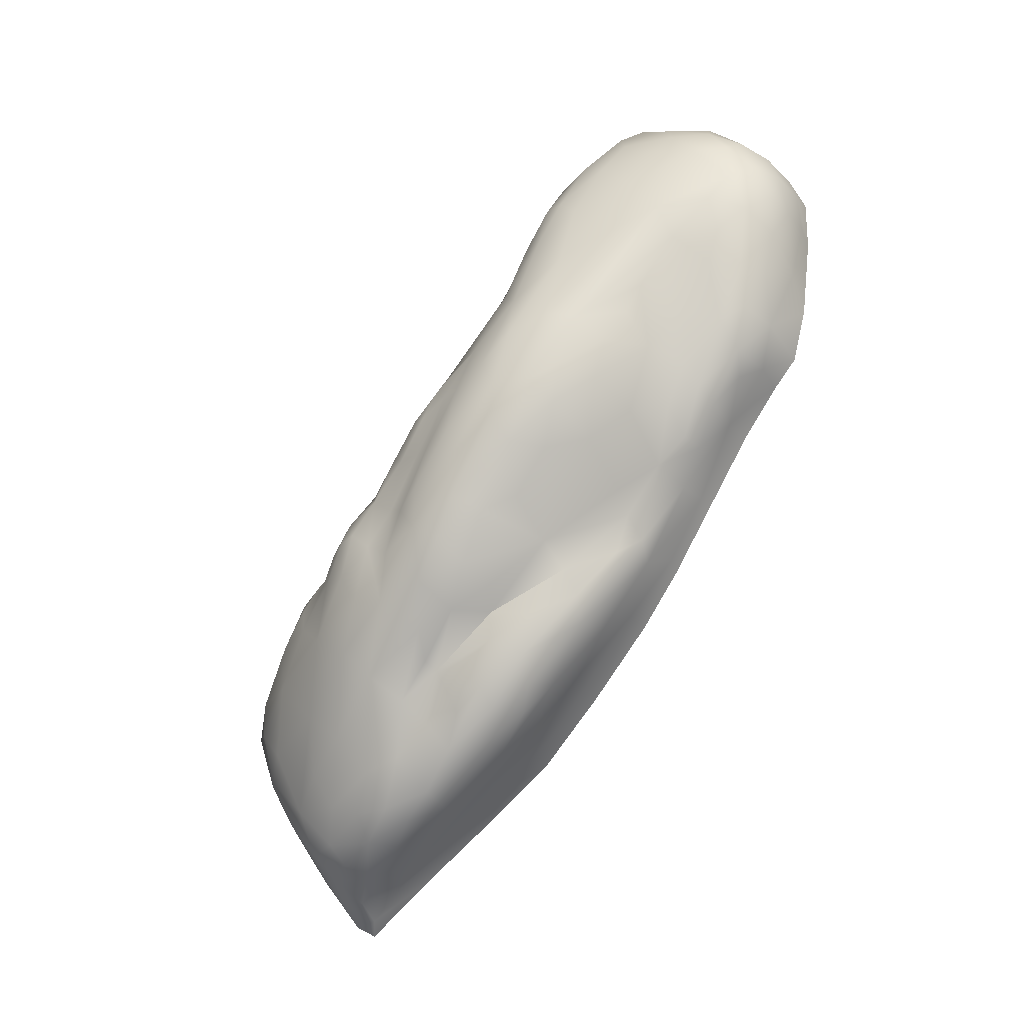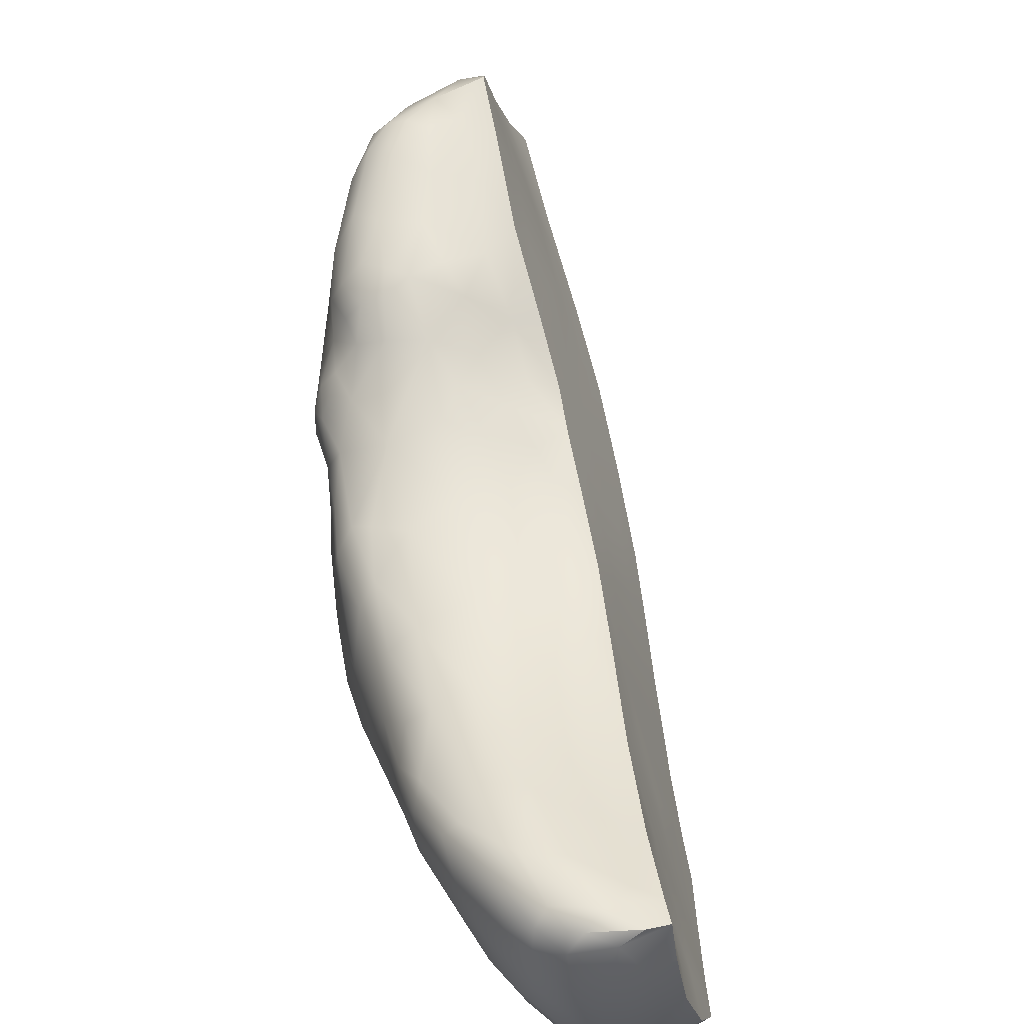
<metadata>
{"format":"obj","ext":"obj","renderer":"f3d","projection":"perspective","resolution":1024,"background":"white","views":[{"elev":-23.0,"azim":-37.3,"up":"+Z"},{"elev":22.1,"azim":4.5,"up":"+Y"}]}
</metadata>
<code>
v -40.09 -104.9 1553
v -39.65 -103.6 1551
v -40.31 -102.9 1552
v -40.51 -103.8 1554
v -40.69 -103.1 1555
v -40.34 -104.3 1556
v -39.51 -106.6 1554
v -39.98 -106.8 1556
v -39.47 -107.7 1555
v -39.37 -108.4 1557
v -38.53 -108 1554
v -38.27 -106.9 1553
v -38.94 -105.8 1552
v -38.55 -104.2 1550
v -37.78 -105.4 1551
v -38.3 -105.3 1551
v -36.97 -107.6 1553
v -36.92 -107.4 1552
v -36.02 -108.6 1553
v -34.61 -109.7 1553
v -35.06 -109.5 1554
v -33.42 -110.6 1555
v -35.89 -108.2 1551
v -34.19 -109.4 1553
v -32.58 -111.1 1556
v -31.92 -110.7 1555
v -32.71 -112.3 1558
v -31.39 -112.3 1558
v -31.43 -113.2 1559
v -30.21 -113.6 1560
v -28.55 -114.5 1562
v -29 -113.2 1560
v -29.29 -114.1 1561
v -29.68 -115 1562
v -29.99 -115.9 1564
v -31.25 -115.4 1562
v -28.97 -116.2 1566
v -30.54 -116.3 1565
v -30.35 -116.6 1567
v -29.44 -116.6 1568
v -28.43 -116.3 1568
v -28.25 -115.3 1563
v -28.04 -115.8 1565
v -28.52 -116.3 1570
v -29.74 -116.5 1570
v -28.37 -115.7 1571
v -27.75 -116 1568
v -27.58 -115.8 1570
v -29.28 -112.2 1574
v -30.3 -112.4 1574
v -30.1 -111 1574
v -30.75 -107.1 1564
v -30.19 -108.4 1567
v -31.42 -106.9 1564
v -31.01 -110.6 1574
v -29.43 -110.4 1574
v -32 -110.2 1573
v -30.55 -110.1 1574
v -31.57 -109.5 1572
v -29.83 -109.9 1573
v -31.95 -104.1 1559
v -31.3 -105.7 1561
v -32.4 -104.9 1560
v -33.51 -99.79 1555
v -32.34 -103.1 1555
v -32.82 -101.8 1556
v -35.29 -96.34 1544
v -35.68 -96.67 1544
v -35.1 -96.8 1543
v -31.06 -108.4 1567
v -32.33 -107.5 1565
v -33.59 -106.7 1564
v -32.39 -106.1 1562
v -32.5 -105.5 1549
v -31.14 -106.5 1551
v -31.9 -104.5 1549
v -33.96 -99.57 1545
v -35.12 -99.11 1544
v -33.92 -101.1 1546
v -32.78 -102.3 1547
v -33.55 -103 1547
v -34.41 -102 1557
v -33.39 -103.1 1558
v -34.88 -102.8 1559
v -35.87 -101.4 1557
v -36.28 -102.2 1558
v -35.33 -100.7 1557
v -32.05 -106.9 1551
v -29.99 -110.1 1555
v -30.41 -108.7 1553
v -30.54 -110.5 1556
v -29.61 -111.4 1557
v -30.16 -111.9 1558
v -31.51 -109.1 1553
v -36.64 -93.8 1549
v -37.33 -94.17 1550
v -38.26 -94.56 1549
v -37.42 -94.54 1548
v -38.75 -95.46 1549
v -37.58 -95.82 1547
v -36.32 -94.8 1547
v -36.74 -96.49 1545
v -37.56 -97.22 1545
v -36.29 -95.83 1545
v -35.32 -97.85 1543
v -34.89 -97.24 1543
v -35.63 -97.18 1543
v -35.64 -95.04 1546
v -36.53 -97.23 1544
v -36.1 -98.18 1544
v -36.89 -99.64 1545
v -36 -100.2 1545
v -35 -101.2 1546
v -35.85 -103.3 1547
v -35.02 -105.8 1548
v -34.68 -103.8 1547
v -33.7 -105.8 1549
v -32.81 -107.7 1551
v -35.82 -93.68 1549
v -32.85 -109.2 1553
v -34.22 -107.8 1551
v -35.32 -107.7 1550
v -35.06 -107.1 1549
v -35.91 -106 1549
v -36.99 -103.7 1547
v -36.98 -105 1548
v -37.55 -105.6 1550
v -37.72 -104.6 1549
v -37.37 -106.5 1551
v -36.89 -106.8 1550
v -37.18 -105.8 1549
v -36.28 -106.8 1549
v -38.2 -103.5 1548
v -38.72 -102.3 1548
v -39.61 -101.5 1549
v -40.05 -100.2 1550
v -40.54 -101.3 1553
v -40.52 -103.5 1556
v -40.13 -105.2 1555
v -40.02 -106.9 1557
v -40.05 -106 1557
v -39.58 -108.3 1559
v -39.55 -108.6 1558
v -38.88 -110 1559
v -38.86 -110.2 1561
v -38.21 -110.4 1558
v -38.44 -109 1556
v -37.39 -108.2 1554
v -36.02 -109.6 1555
v -33.28 -111.2 1557
v -32.19 -113.3 1559
v -32.81 -114.1 1562
v -32.25 -114.2 1561
v -33.02 -113.3 1560
v -34.18 -113.6 1562
v -33.12 -114.4 1564
v -32.12 -115.3 1563
v -31.5 -114.2 1560
v -30.82 -114.9 1562
v -31.34 -115.9 1564
v -31.65 -116.1 1565
v -32.65 -115.4 1566
v -32.5 -115.9 1567
v -31.63 -116.5 1568
v -30.48 -116.8 1569
v -29.68 -115.9 1571
v -28.81 -115.3 1572
v -28.89 -114.1 1572
v -30.11 -114.7 1572
v -31.33 -113 1573
v -31.47 -111.4 1574
v -32.35 -110.8 1574
v -33.38 -110.1 1573
v -33.21 -111.2 1573
v -32.84 -109.4 1572
v -34.59 -109.3 1571
v -34.25 -108.7 1570
v -35.11 -109.8 1571
v -35.89 -109.1 1569
v -35.78 -107.9 1567
v -34.08 -108.1 1568
v -30.72 -109.3 1570
v -31.7 -108.6 1568
v -33.19 -107.9 1567
v -34.72 -107.4 1566
v -34.96 -106 1563
v -33.73 -105.1 1561
v -34.09 -103.9 1560
v -32.8 -103.9 1559
v -35.53 -104.1 1560
v -37.97 -102.9 1559
v -36.89 -100.2 1557
v -35.82 -99.09 1556
v -34.35 -99.86 1556
v -35.29 -98.03 1554
v -33.81 -101.5 1556
v -36.55 -98.14 1555
v -36.8 -98.68 1556
v -37.3 -97.23 1554
v -35.6 -96.17 1552
v -37.25 -95.93 1553
v -37.4 -94.85 1551
v -36.27 -94.71 1551
v -38.14 -94.68 1551
v -38.78 -94.84 1551
v -39.32 -95.54 1551
v -39.3 -95.28 1550
v -39.77 -96.32 1550
v -39.26 -96.31 1549
v -39.71 -97.34 1549
v -40.3 -98.46 1552
v -39.89 -96.51 1552
v -40.57 -101.9 1555
v -40.37 -102 1556
v -40.06 -100.8 1555
v -40.58 -102.8 1556
v -40.19 -102.8 1557
v -39.85 -101.4 1556
v -39.23 -102 1557
v -39.49 -103.4 1558
v -39.99 -104.2 1558
v -39.89 -105.2 1557
v -39.6 -106.4 1559
v -39.7 -107.1 1559
v -38.93 -109.6 1562
v -39.24 -108.4 1561
v -38.54 -108.6 1563
v -37.8 -110.1 1565
v -36.74 -110.3 1567
v -36.7 -111.6 1566
v -36 -111.6 1568
v -35.99 -110.8 1569
v -34.64 -113.3 1569
v -34.16 -114.3 1568
v -33.75 -114.7 1567
v -36.73 -112.5 1563
v -32.77 -115.7 1568
v -34.65 -113.8 1565
v -35.12 -113.5 1564
v -35.79 -113 1562
v -37.15 -112.1 1561
v -37.44 -111.7 1563
v -38.34 -110.5 1563
v -38.06 -111.3 1561
v -37.22 -111.7 1560
v -36 -112.6 1561
v -35.67 -111.8 1559
v -37.07 -111 1558
v -34.43 -112.8 1560
v -37.44 -109.8 1557
v -33.95 -111.4 1557
v -32.03 -116.1 1569
v -30.99 -116.5 1570
v -31.72 -115.7 1571
v -30.86 -115.7 1571
v -31.17 -114.2 1573
v -32.39 -113.2 1573
v -32.42 -111.7 1573
v -34.78 -111.9 1571
v -34.68 -110.8 1571
v -36.04 -109.9 1569
v -36.57 -108.5 1567
v -37.3 -107.3 1564
v -36.49 -106.6 1564
v -37.95 -106 1562
v -38.39 -106.8 1563
v -38.21 -104.8 1561
v -37.04 -104.8 1561
v -39.17 -100.5 1556
v -38.18 -100.3 1557
v -37.59 -98.48 1556
v -38.34 -99.05 1556
v -39.06 -99.34 1556
v -39.79 -98.99 1555
v -39.16 -98.29 1555
v -38.37 -98.28 1555
v -38.75 -97.22 1554
v -39.61 -97.22 1553
v -38.52 -95.53 1552
v -40.25 -98.43 1553
v -40.2 -99.66 1555
v -40.44 -100.1 1554
v -39.6 -99.9 1556
v -39.52 -104.8 1559
v -39.7 -105.5 1559
v -39.29 -105.8 1561
v -39.44 -106.5 1560
v -38.86 -105 1560
v -39.03 -106.8 1562
v -39.15 -107.5 1561
v -37.35 -109 1565
v -36.64 -109.4 1568
v -32.72 -114.9 1571
v -33.77 -113.5 1571
v -32.86 -113.9 1572
v -33.81 -112.1 1572
v -31.71 -114.8 1572
v -39.02 -98.07 1547
v -39.44 -99.66 1548
v -38.63 -96.82 1547
v -38.16 -97.83 1545
v -37.15 -98.13 1544
v -37.66 -99.2 1545
v -38.29 -99.17 1546
v -37.64 -100.8 1545
v -36.71 -101.4 1545
v -37.05 -102.5 1546
v -37.88 -102.3 1546
v -38.39 -101.2 1546
v -38.85 -100.1 1547
v -32.7 -108.7 1570
v -35.78 -93.55 1549
v -35.22 -95.01 1551
v -34.41 -97.36 1554
v -32.49 -102.7 1558
v -29.52 -109.4 1571
v -28.96 -110 1573
v -28.73 -110.3 1574
v -28.59 -111.6 1574
v -28.3 -113.3 1573
v -27.86 -115 1571
v -29.98 -109.5 1566
v -32.8 -101.9 1553
v -28.47 -113.4 1569
v -28.21 -113.9 1570
v -29.13 -111 1570
v -34.77 -97.32 1546
v -34.83 -97.38 1545
v -33.75 -99.94 1547
v -35.43 -94.78 1549
v -35.25 -95.8 1547
v -34.7 -96.72 1549
v -30.42 -108.7 1556
v -29.82 -110.6 1559
v -30.9 -107.1 1559
v -32.39 -103.1 1550
v -34.78 -97.55 1544
v -28.89 -112.9 1566
v -28.86 -113.4 1563
v -30.42 -108.3 1563
v -33.26 -100.8 1549
v -28.44 -112.9 1572
v -34.62 -96.78 1552
v -31.92 -104.3 1557
v -30.05 -109.5 1564
v -30.61 -108 1561
v -34.06 -98.4 1552
v -29.33 -111.6 1565
v -28.91 -110.7 1573
v -30.93 -107.1 1555
v -31.24 -106.2 1558
v -28.35 -114.4 1567
v -29.3 -111 1568
v -34.29 -98.22 1548
v -31.43 -105.4 1560
v -33.54 -99.75 1553
v -36.97 -107.6 1553
v -28.55 -114.5 1562
v -29 -113.2 1560
v -28.25 -115.3 1563
v -28.04 -115.8 1565
v -27.75 -116 1568
v -27.58 -115.8 1570
v -30.75 -107.1 1564
v -30.19 -108.4 1567
v -29.43 -110.4 1574
v -29.43 -110.4 1574
v -31.95 -104.1 1559
v -31.3 -105.7 1561
v -33.51 -99.79 1555
v -32.82 -101.8 1556
v -35.29 -96.34 1544
v -35.1 -96.8 1543
v -31.14 -106.5 1551
v -31.9 -104.5 1549
v -33.96 -99.57 1545
v -32.78 -102.3 1547
v -29.99 -110.1 1555
v -30.41 -108.7 1553
v -29.61 -111.4 1557
v -34.89 -97.24 1543
v -34.89 -97.24 1543
v -35.64 -95.04 1546
v -35.82 -93.68 1549
v -35.78 -93.55 1549
v -35.78 -93.55 1549
v -35.22 -95.01 1551
v -34.41 -97.36 1554
v -32.49 -102.7 1558
v -29.52 -109.4 1571
v -28.96 -110 1573
v -28.73 -110.3 1574
v -28.73 -110.3 1574
v -28.59 -111.6 1574
v -28.3 -113.3 1573
v -27.86 -115 1571
g grp1
f 3 2 1
f 4 3 1
f 4 6 5
f 1 6 4
f 8 1 7
f 8 7 9
f 10 8 9
f 7 11 9
f 7 12 11
f 12 7 13
f 13 7 2
f 2 14 13
f 16 14 15
f 12 16 15
f 17 12 15
f 357 15 18
f 18 19 357
f 22 21 20
f 19 20 21
f 19 23 20
f 20 23 24
f 24 25 20
f 25 24 26
f 28 27 25
f 30 29 28
f 33 32 31
f 34 30 33
f 36 34 35
f 38 35 37
f 39 38 37
f 40 39 37
f 40 37 41
f 43 35 42
f 37 35 43
f 40 41 44
f 44 45 40
f 46 45 44
f 37 43 47
f 37 47 41
f 47 48 44
f 51 50 49
f 54 53 52
f 51 56 55
f 55 58 57
f 366 58 55
f 60 59 58
f 63 62 61
f 66 65 64
f 69 68 67
f 71 70 54
f 73 72 71
f 71 54 73
f 76 75 74
f 79 78 77
f 79 77 80
f 79 80 81
f 81 80 76
f 84 83 82
f 84 82 85
f 85 86 84
f 87 85 82
f 76 74 81
f 74 75 88
f 91 90 89
f 92 91 89
f 30 93 32
f 93 92 32
f 93 91 92
f 94 90 91
f 97 96 95
f 97 95 98
f 99 97 98
f 98 101 100
f 98 95 101
f 98 100 99
f 103 100 102
f 100 104 102
f 104 100 101
f 90 94 75
f 94 88 75
f 105 77 78
f 105 106 77
f 106 105 107
f 69 381 107
f 68 69 107
f 68 104 67
f 104 108 67
f 108 104 101
f 102 68 107
f 102 107 109
f 110 105 78
f 110 112 111
f 110 78 112
f 113 112 78
f 113 78 79
f 79 81 113
f 116 115 114
f 116 81 117
f 118 117 88
f 94 118 88
f 101 119 108
f 101 95 119
f 120 118 94
f 121 120 24
f 24 23 122
f 24 122 121
f 120 121 118
f 122 123 121
f 123 115 121
f 115 116 117
f 121 115 117
f 118 121 117
f 124 114 115
f 124 125 114
f 126 125 124
f 15 128 127
f 15 129 18
f 130 129 127
f 127 131 130
f 128 131 127
f 15 127 129
f 126 131 128
f 130 131 126
f 132 130 126
f 124 132 126
f 124 115 123
f 124 123 122
f 132 124 122
f 132 122 23
f 132 23 130
f 18 130 23
f 19 18 23
f 130 18 129
f 15 14 128
f 14 2 133
f 134 133 2
f 2 135 134
f 3 135 2
f 136 135 3
f 3 137 136
f 137 3 4
f 5 137 4
f 6 138 5
f 1 139 6
f 139 1 8
f 141 8 140
f 142 140 8
f 143 142 8
f 8 10 143
f 143 10 144
f 145 143 144
f 144 10 146
f 10 9 147
f 147 9 11
f 12 148 11
f 148 12 17
f 149 148 17
f 21 149 17
f 357 19 21
f 150 149 21
f 150 21 22
f 150 22 25
f 27 150 25
f 29 151 27
f 29 27 28
f 154 153 152
f 152 155 154
f 156 155 152
f 152 153 157
f 36 153 158
f 158 159 36
f 159 158 30
f 159 30 34
f 36 159 34
f 36 160 157
f 161 160 38
f 163 162 161
f 164 163 161
f 161 39 164
f 161 38 39
f 39 40 165
f 40 45 165
f 166 45 46
f 167 166 46
f 169 167 168
f 169 168 49
f 50 169 49
f 50 170 169
f 170 50 171
f 171 51 55
f 50 51 171
f 55 172 171
f 172 55 57
f 172 57 173
f 174 172 173
f 176 173 175
f 176 175 177
f 176 179 178
f 177 179 176
f 179 177 180
f 181 180 177
f 58 59 175
f 57 58 175
f 175 173 57
f 183 182 70
f 72 184 71
f 184 72 185
f 185 181 184
f 187 186 72
f 187 72 73
f 187 73 63
f 188 187 63
f 189 188 63
f 188 190 187
f 84 188 83
f 84 190 188
f 190 84 86
f 86 191 190
f 85 192 86
f 85 87 192
f 194 193 87
f 195 193 194
f 87 196 194
f 82 196 87
f 193 195 197
f 198 193 197
f 199 197 195
f 199 195 200
f 201 199 200
f 203 202 201
f 201 200 203
f 96 202 203
f 96 204 202
f 204 96 205
f 207 206 205
f 207 99 208
f 99 207 97
f 209 208 99
f 208 209 210
f 212 208 211
f 137 211 136
f 137 5 213
f 215 213 214
f 216 214 213
f 5 216 213
f 138 216 5
f 214 216 217
f 217 218 214
f 217 219 218
f 217 220 219
f 216 138 217
f 217 138 221
f 221 138 6
f 222 221 6
f 222 6 139
f 139 141 222
f 223 222 141
f 224 223 141
f 224 141 140
f 140 142 224
f 142 143 145
f 142 145 225
f 227 226 225
f 227 225 228
f 230 229 228
f 229 230 231
f 232 229 231
f 234 233 230
f 234 236 235
f 235 237 234
f 163 237 235
f 163 235 162
f 162 235 156
f 152 157 156
f 153 36 157
f 157 161 162
f 156 157 162
f 161 157 160
f 238 156 235
f 236 239 238
f 238 235 236
f 236 240 239
f 241 240 236
f 242 236 234
f 234 230 242
f 243 242 230
f 145 243 225
f 144 244 145
f 244 144 146
f 244 146 245
f 244 245 241
f 242 145 244
f 244 236 242
f 244 241 236
f 245 246 241
f 245 248 247
f 246 245 247
f 249 246 247
f 245 146 248
f 250 146 147
f 147 146 10
f 149 11 148
f 250 149 248
f 146 250 248
f 247 248 149
f 247 149 251
f 249 247 251
f 249 251 27
f 27 154 249
f 27 151 154
f 251 150 27
f 251 149 150
f 29 158 151
f 153 151 158
f 153 154 151
f 155 249 154
f 240 246 155
f 246 249 155
f 241 246 240
f 240 155 239
f 238 239 155
f 155 156 238
f 250 147 149
f 11 149 147
f 243 145 242
f 243 228 225
f 243 230 228
f 164 237 163
f 252 237 164
f 253 252 164
f 165 253 164
f 39 165 164
f 253 165 45
f 253 254 252
f 253 255 254
f 166 255 253
f 253 45 166
f 169 166 167
f 170 256 169
f 257 256 170
f 170 258 257
f 171 258 170
f 258 172 174
f 171 172 258
f 260 232 259
f 260 261 232
f 260 178 261
f 173 178 260
f 260 174 173
f 178 173 176
f 179 261 178
f 262 179 180
f 180 263 262
f 180 264 263
f 180 185 264
f 264 185 186
f 263 264 265
f 266 263 265
f 265 268 267
f 265 264 268
f 264 186 268
f 268 186 190
f 268 190 191
f 220 191 219
f 218 219 269
f 269 219 270
f 192 270 191
f 86 192 191
f 270 219 191
f 193 192 87
f 198 192 193
f 198 271 192
f 271 270 192
f 270 271 272
f 273 270 272
f 275 274 273
f 273 276 275
f 272 276 273
f 276 272 271
f 275 276 277
f 277 278 275
f 277 199 279
f 278 277 279
f 206 278 279
f 206 207 212
f 207 208 212
f 278 206 212
f 278 212 280
f 280 274 278
f 280 281 274
f 280 212 211
f 211 282 280
f 282 211 137
f 280 282 281
f 281 283 274
f 215 283 281
f 281 282 215
f 282 213 215
f 137 213 282
f 218 215 214
f 215 218 269
f 269 283 215
f 269 273 283
f 269 270 273
f 274 283 273
f 274 275 278
f 206 279 205
f 204 205 279
f 202 279 201
f 204 279 202
f 279 199 201
f 277 276 199
f 276 271 199
f 199 271 197
f 198 197 271
f 221 220 217
f 284 220 221
f 285 284 221
f 221 222 285
f 223 285 222
f 285 287 286
f 284 285 286
f 267 288 265
f 191 267 268
f 191 288 267
f 191 220 288
f 220 284 288
f 266 265 288
f 288 286 266
f 288 284 286
f 289 286 287
f 290 289 287
f 223 287 285
f 287 223 290
f 227 289 290
f 290 226 227
f 224 226 290
f 223 224 290
f 226 224 142
f 225 226 142
f 227 228 291
f 291 228 229
f 232 261 229
f 261 179 292
f 292 229 261
f 292 291 229
f 292 179 262
f 291 262 263
f 266 291 263
f 289 266 286
f 289 227 266
f 291 266 227
f 262 291 292
f 190 186 187
f 181 185 180
f 232 231 259
f 231 233 259
f 231 230 233
f 293 233 234
f 293 234 252
f 254 293 252
f 293 295 294
f 258 174 257
f 296 257 174
f 174 260 296
f 296 260 259
f 257 296 295
f 296 294 295
f 296 259 294
f 294 259 233
f 294 233 293
f 295 297 257
f 295 293 297
f 293 254 297
f 256 257 297
f 169 256 297
f 169 297 255
f 169 255 166
f 255 297 254
f 252 234 237
f 136 211 210
f 208 210 211
f 210 298 136
f 298 299 136
f 210 209 298
f 209 99 300
f 298 209 300
f 300 301 298
f 300 103 301
f 300 100 103
f 300 99 100
f 102 109 103
f 102 104 68
f 103 109 302
f 303 301 302
f 304 301 303
f 303 302 111
f 111 302 110
f 109 110 302
f 110 109 107
f 107 105 110
f 306 305 111
f 111 112 306
f 112 114 306
f 112 113 114
f 116 114 113
f 125 307 114
f 125 126 133
f 308 125 133
f 134 308 133
f 128 133 126
f 14 133 128
f 134 310 309
f 135 310 134
f 299 135 136
f 135 299 310
f 299 298 310
f 310 298 304
f 298 301 304
f 305 304 303
f 305 307 308
f 305 306 307
f 307 306 114
f 307 125 308
f 309 308 134
f 305 308 309
f 310 304 309
f 309 304 305
f 303 111 305
f 81 116 113
f 301 103 302
f 96 97 205
f 97 207 205
f 83 188 189
f 185 72 186
f 71 184 183
f 70 71 183
f 184 311 183
f 184 181 311
f 181 177 311
f 177 175 311
f 311 175 59
f 183 311 182
f 311 59 182
f 60 182 59
f 38 160 35
f 160 36 35
f 29 30 158
f 20 25 22
f 13 16 12
f 13 14 16
f 141 139 8
f 24 120 26
f 119 95 312
f 96 312 95
f 385 96 203
f 203 313 385
f 203 200 313
f 94 91 26
f 28 25 26
f 91 93 26
f 313 200 314
f 200 195 314
f 195 194 314
f 28 93 30
f 28 26 93
f 194 370 314
f 120 94 26
f 88 117 74
f 194 371 370
f 194 196 371
f 196 315 371
f 315 196 82
f 83 315 82
f 83 189 315
f 315 189 61
f 189 63 61
f 63 73 62
f 62 73 54
f 62 54 52
f 74 117 81
f 70 53 54
f 70 316 53
f 316 70 182
f 182 60 316
f 60 317 316
f 317 366 318
f 317 58 366
f 58 317 60
f 51 392 367
f 319 392 49
f 319 49 320
f 392 51 49
f 49 168 320
f 320 168 321
f 168 167 321
f 167 46 321
f 321 46 48
f 46 44 48
f 41 47 44
f 34 42 35
f 34 31 42
f 34 33 31
f 32 33 30
f 7 1 2
f 322 364 365
f 65 323 64
f 362 324 363
f 326 325 324
f 65 374 375
f 329 328 327
f 332 331 330
f 335 334 333
f 336 375 377
f 337 373 372
f 361 339 338
f 339 334 340
f 377 341 336
f 325 326 342
f 382 337 376
f 387 343 332
f 363 324 325
f 387 332 330
f 344 65 389
f 345 340 322
f 346 335 369
f 332 343 347
f 372 328 337
f 339 348 338
f 336 341 323
f 390 349 326
f 339 360 358
f 351 333 350
f 338 348 322
f 346 340 334
f 376 329 377
f 324 362 352
f 340 369 364
f 390 353 365
f 376 328 329
f 326 353 390
f 393 349 391
f 328 372 383
f 331 354 327
f 332 354 331
f 328 383 331
f 369 355 368
f 333 334 380
f 361 352 362
f 339 359 334
f 351 344 368
f 338 365 353
f 335 346 334
f 323 65 336
f 329 341 377
f 394 342 349
f 353 326 324
f 333 380 378
f 330 383 384
f 347 356 341
f 350 65 344
f 342 394 395
f 355 369 335
f 350 344 351
f 333 379 350
f 66 389 65
f 338 353 352
f 330 384 386
f 373 337 382
f 361 338 352
f 341 329 354
f 341 356 323
f 340 346 369
f 363 325 396
f 368 355 351
f 356 347 64
f 325 342 396
f 376 337 328
f 387 330 386
f 344 389 368
f 340 345 348
f 380 334 359
f 351 355 335
f 324 352 353
f 351 335 333
f 356 64 323
f 322 340 364
f 350 379 374
f 360 339 361
f 345 322 348
f 375 336 65
f 365 338 322
f 348 339 340
f 329 327 354
f 333 378 379
f 347 341 332
f 328 331 327
f 349 342 326
f 383 330 331
f 394 349 393
f 343 387 388
f 350 374 65
f 64 347 388
f 396 342 395
f 347 343 388
f 341 354 332
f 391 349 390
f 339 358 359

</code>
